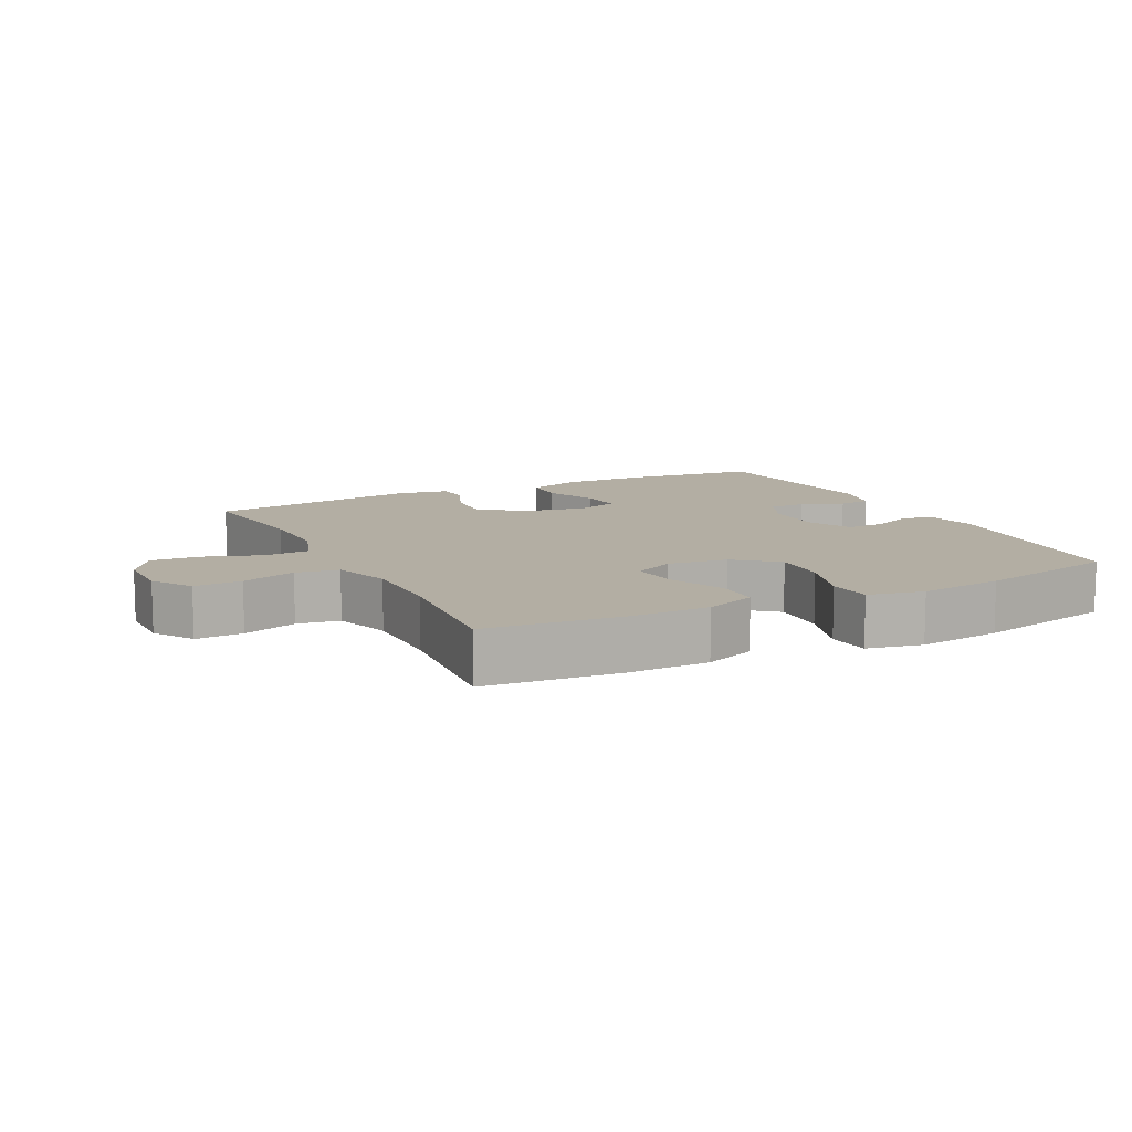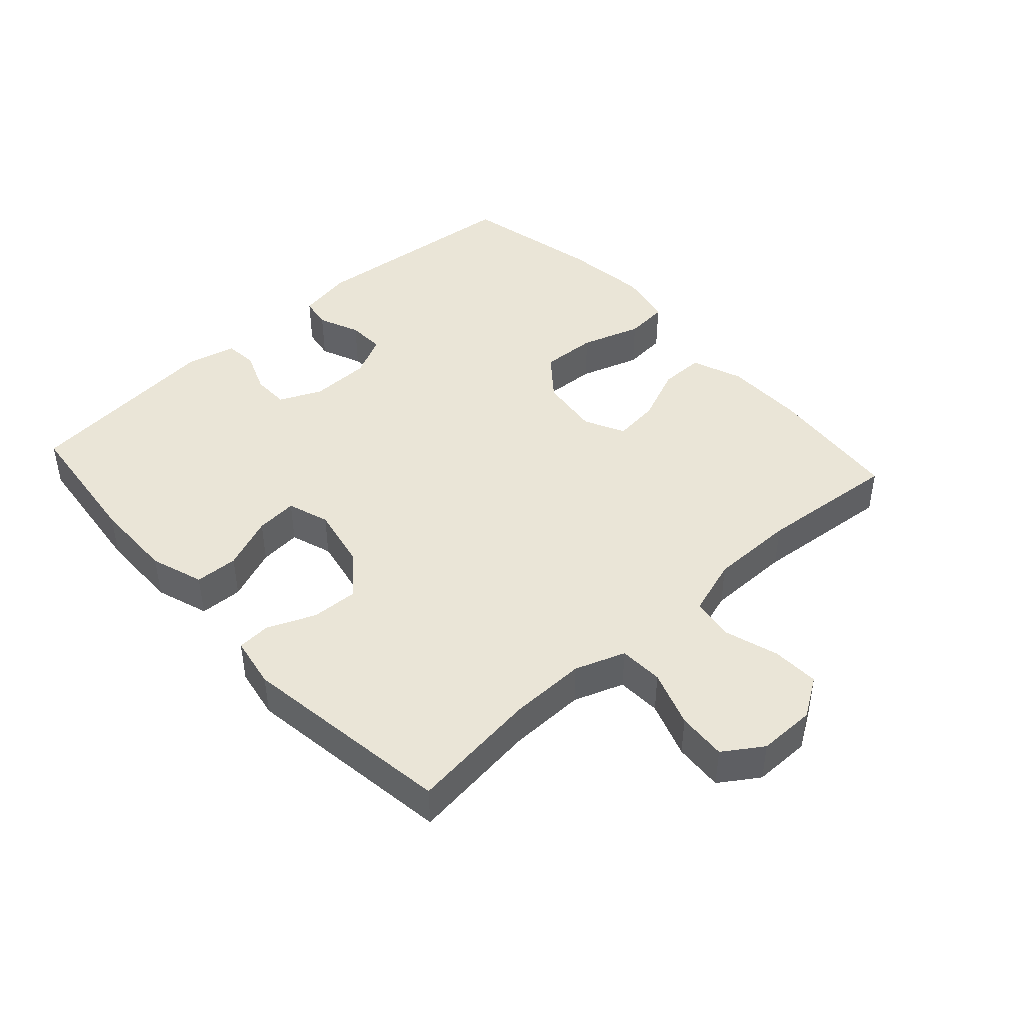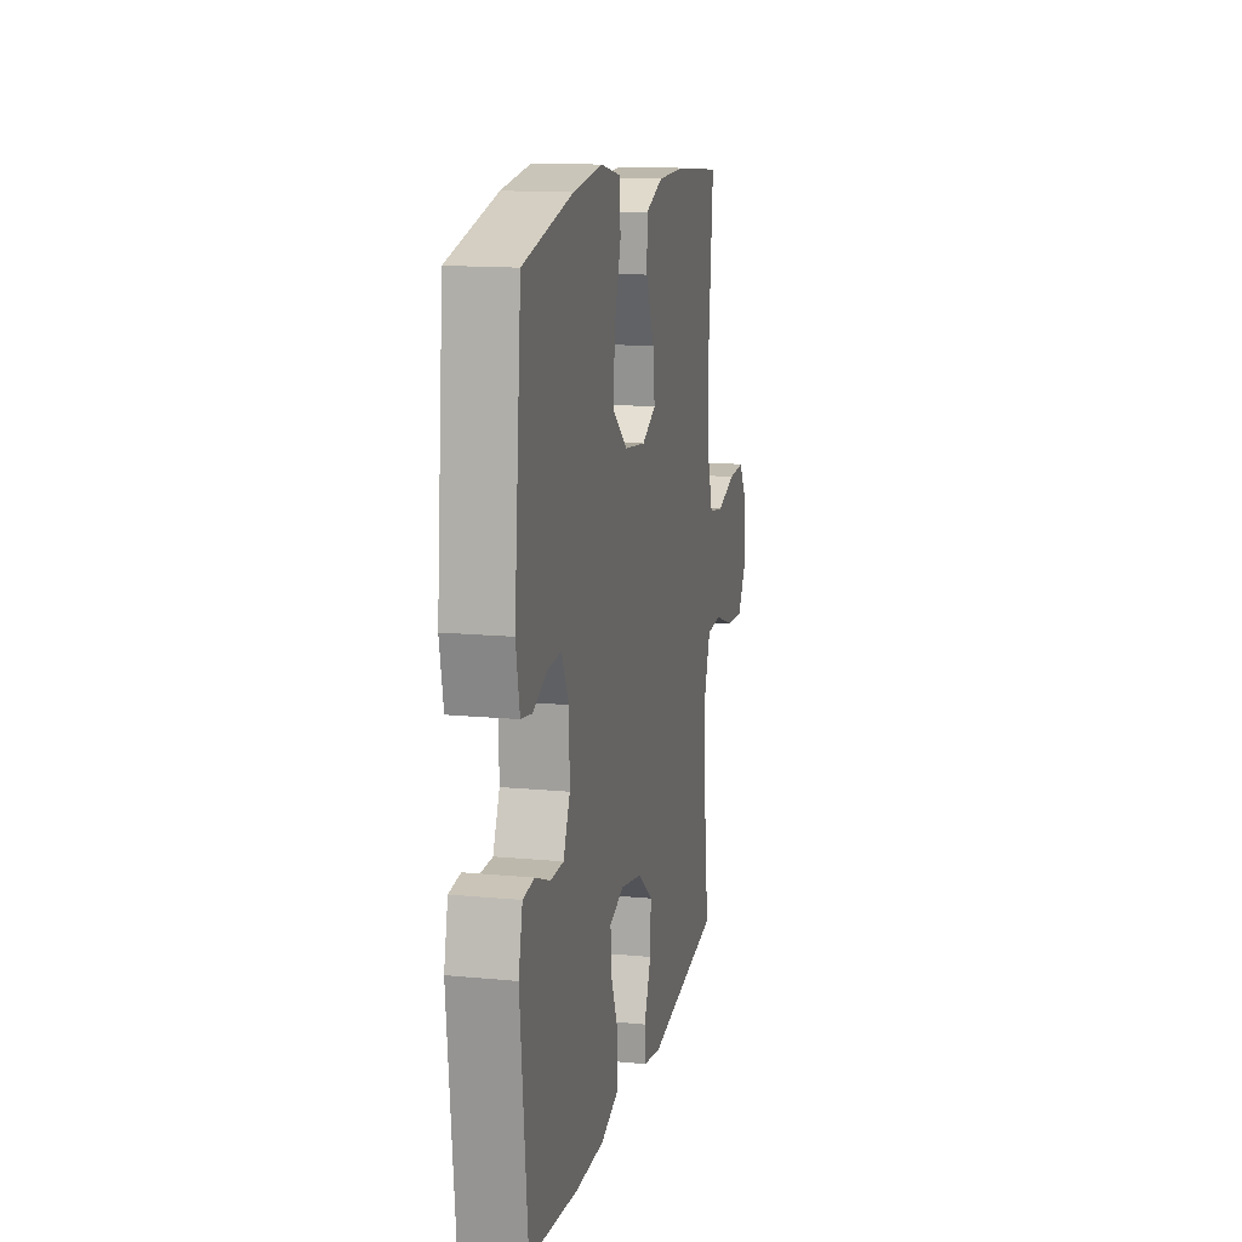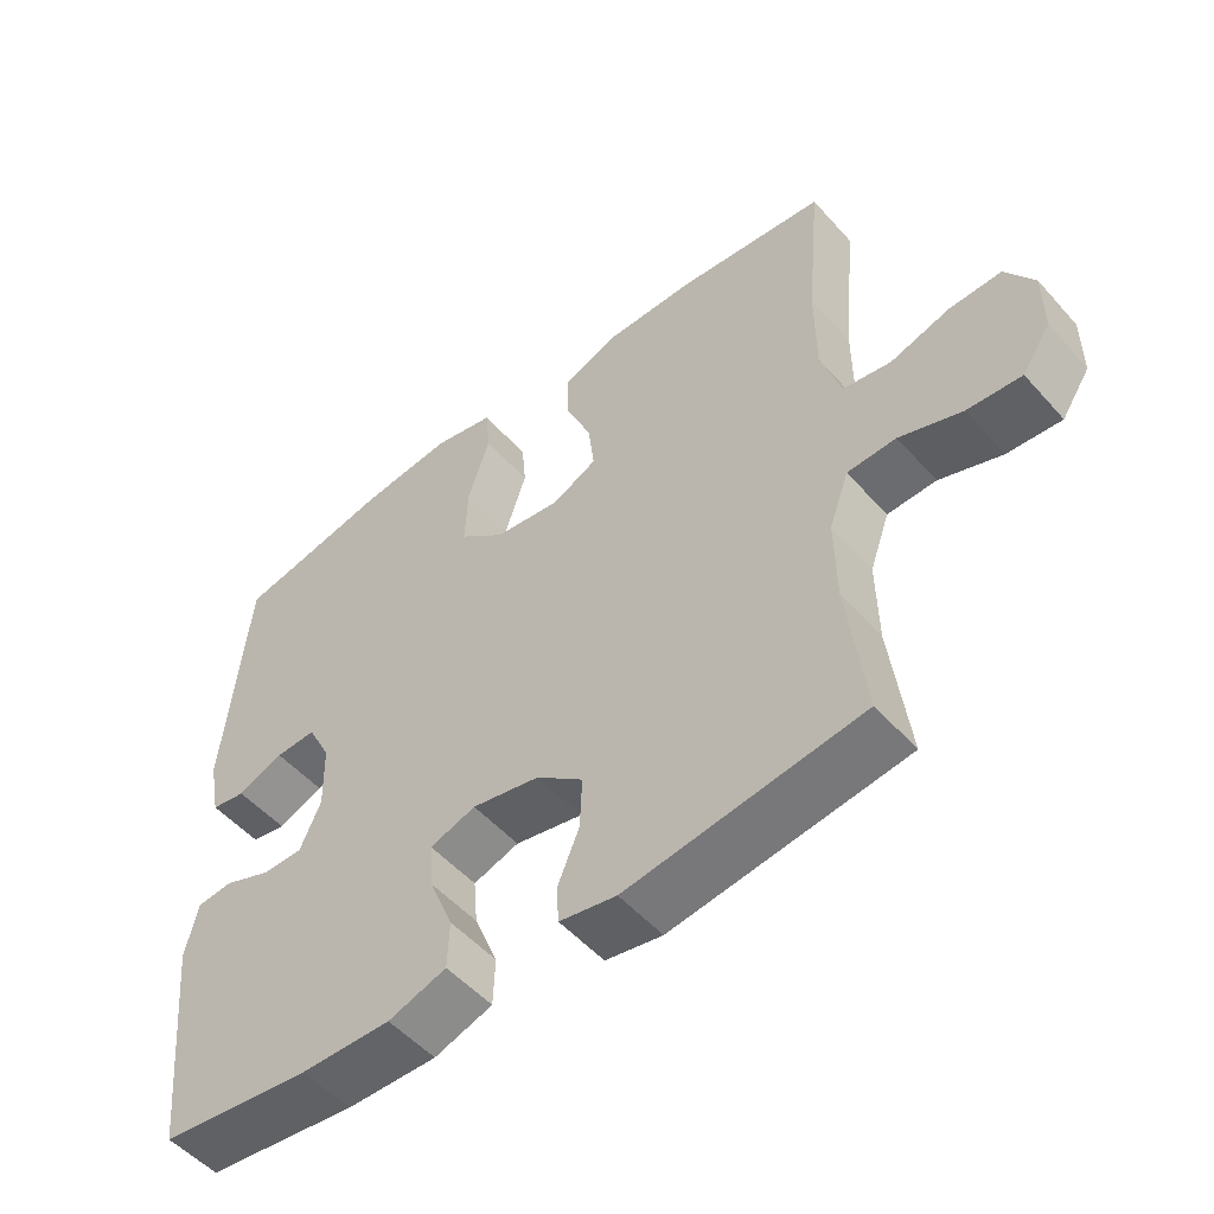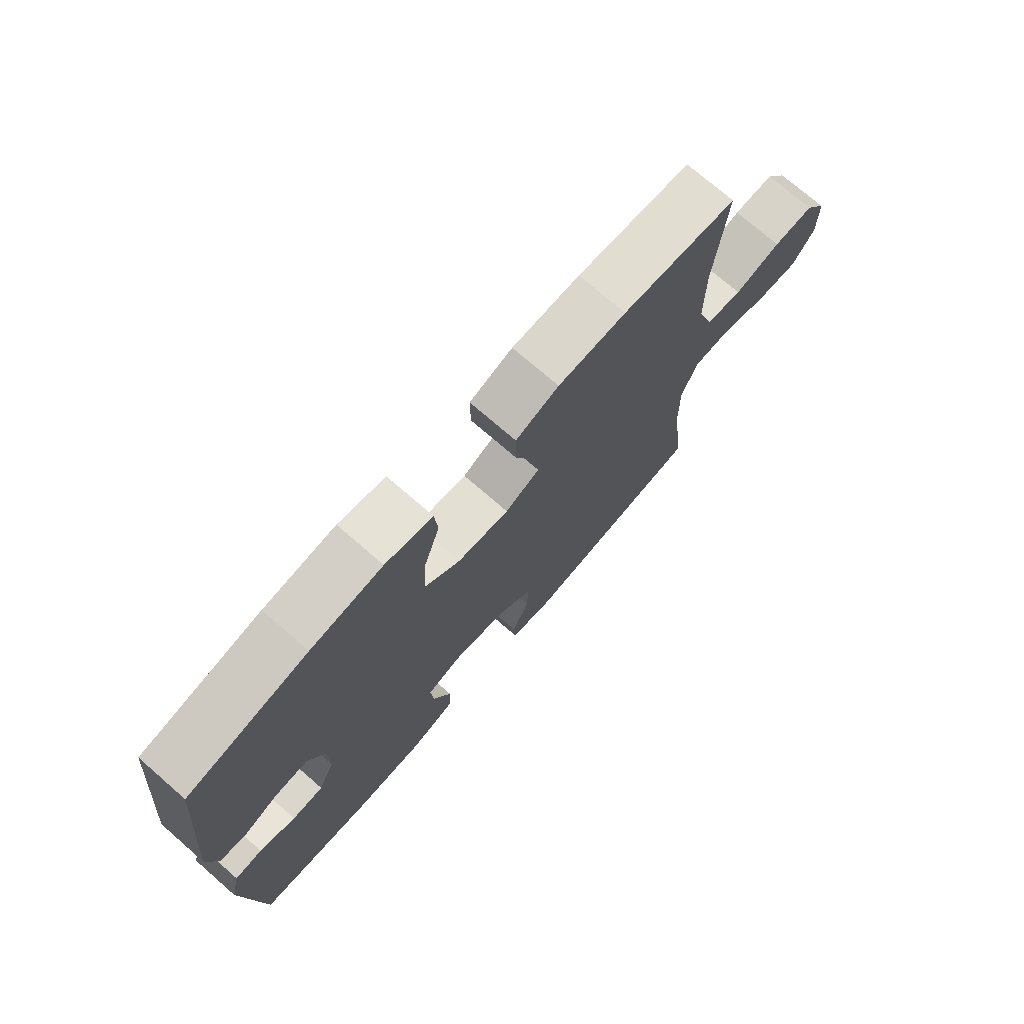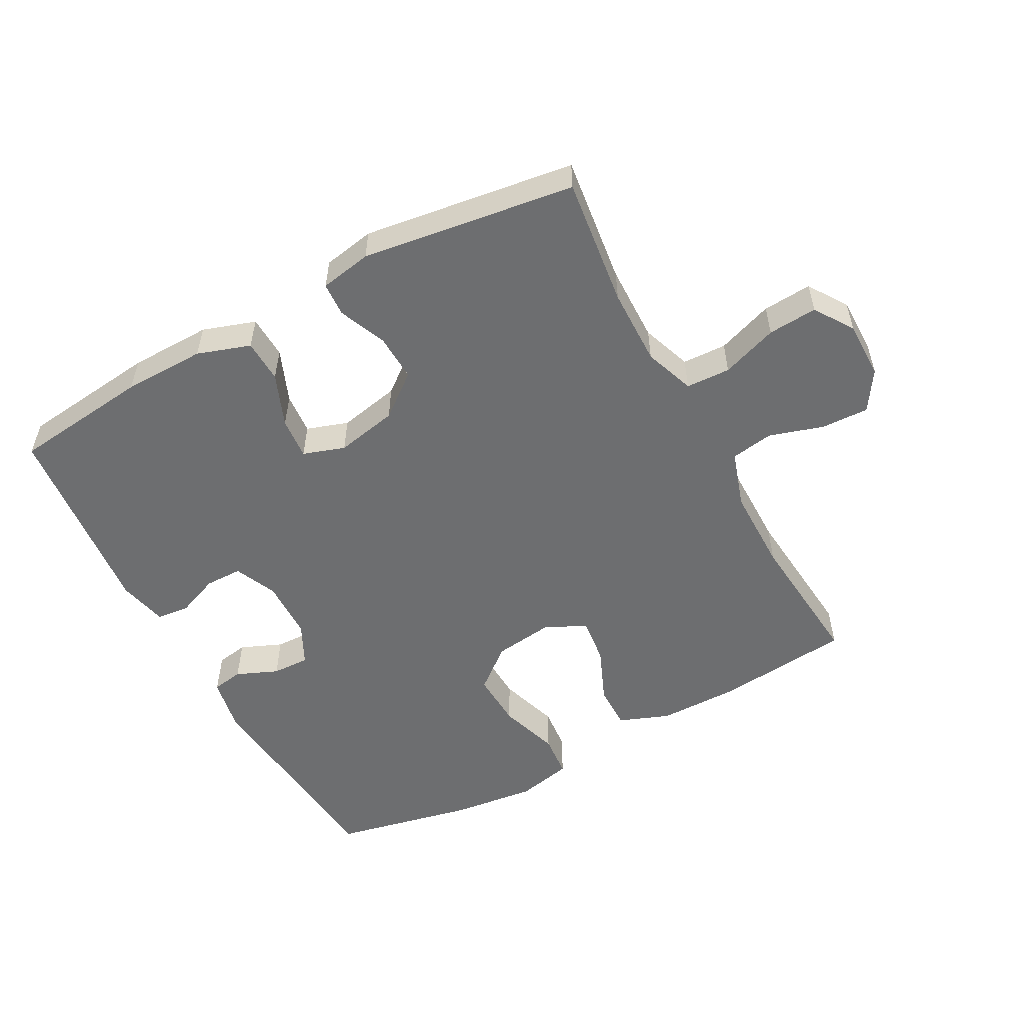
<metadata>
{"format":"obj","ext":"obj","renderer":"f3d","projection":"perspective","resolution":1024,"background":"white","views":[{"elev":11.0,"azim":-26.7,"up":"+Y"},{"elev":44.3,"azim":-132.2,"up":"+Y"},{"elev":14.3,"azim":102.0,"up":"+Z"},{"elev":-51.9,"azim":-139.8,"up":"+Z"},{"elev":73.5,"azim":131.0,"up":"+Z"},{"elev":-54.2,"azim":-151.5,"up":"+Y"}]}
</metadata>
<code>
o path7608
v 0.5652 0.0375 -0.1892
v 0.5473 0.0375 -0.1121
v 0.4965 0.0375 -0.1068
v 0.43 0.0375 -0.1329
v 0.3721 0.0375 -0.1323
v 0.3425 0.0375 -0.06617
v 0.3445 0.0375 0.02773
v 0.3769 0.0375 0.09232
v 0.4352 0.0375 0.09023
v 0.5003 0.0375 0.06275
v 0.5494 0.0375 0.07088
v 0.5661 0.0375 0.1565
v 0.5335 0.0375 0.4994
v 0.3141 0.0375 0.547
v 0.1826 0.0375 0.5627
v 0.09603 0.0375 0.5442
v 0.0899 0.0375 0.4764
v 0.1206 0.0375 0.3825
v 0.1246 0.0375 0.2951
v 0.05936 0.0375 0.2419
v -0.03516 0.0375 0.2299
v -0.09822 0.0375 0.2614
v -0.08989 0.0375 0.333
v -0.0534 0.0375 0.4191
v -0.05278 0.0375 0.4887
v -0.1323 0.0375 0.519
v -0.2576 0.0375 0.5199
v -0.4684 0.0375 0.4994
v -0.4484 0.0375 0.28
v -0.449 0.0375 0.1476
v -0.4778 0.0375 0.05853
v -0.5448 0.0375 0.04791
v -0.6294 0.0375 0.07434
v -0.7035 0.0375 0.07723
v -0.7435 0.0375 0.0155
v -0.7438 0.0375 -0.07388
v -0.7034 0.0375 -0.1345
v -0.6265 0.0375 -0.1292
v -0.5383 0.0375 -0.09827
v -0.469 0.0375 -0.1014
v -0.441 0.0375 -0.1797
v -0.4431 0.0375 -0.3003
v -0.4684 0.0375 -0.5023
v -0.1348 0.0375 -0.5498
v -0.05387 0.0375 -0.5352
v -0.05061 0.0375 -0.4826
v -0.08179 0.0375 -0.4081
v -0.08496 0.0375 -0.3344
v -0.01821 0.0375 -0.2823
v 0.07823 0.0375 -0.2628
v 0.1436 0.0375 -0.2848
v 0.1379 0.0375 -0.3502
v 0.1044 0.0375 -0.433
v 0.107 0.0375 -0.5004
v 0.19 0.0375 -0.5283
v 0.3183 0.0375 -0.5266
v 0.5335 0.0375 -0.5023
v 0.5652 -0.0375 -0.1892
v 0.5473 -0.0375 -0.1121
v 0.4965 -0.0375 -0.1068
v 0.43 -0.0375 -0.1329
v 0.3721 -0.0375 -0.1323
v 0.3425 -0.0375 -0.06617
v 0.3445 -0.0375 0.02773
v 0.3769 -0.0375 0.09232
v 0.4352 -0.0375 0.09023
v 0.5003 -0.0375 0.06275
v 0.5494 -0.0375 0.07088
v 0.5661 -0.0375 0.1565
v 0.5335 -0.0375 0.4994
v 0.3141 -0.0375 0.547
v 0.1826 -0.0375 0.5627
v 0.09603 -0.0375 0.5442
v 0.0899 -0.0375 0.4764
v 0.1206 -0.0375 0.3825
v 0.1246 -0.0375 0.2951
v 0.05936 -0.0375 0.2419
v -0.03516 -0.0375 0.2299
v -0.09822 -0.0375 0.2614
v -0.08989 -0.0375 0.333
v -0.0534 -0.0375 0.4191
v -0.05278 -0.0375 0.4887
v -0.1323 -0.0375 0.519
v -0.2576 -0.0375 0.5199
v -0.4684 -0.0375 0.4994
v -0.4484 -0.0375 0.28
v -0.449 -0.0375 0.1476
v -0.4778 -0.0375 0.05853
v -0.5448 -0.0375 0.04791
v -0.6294 -0.0375 0.07434
v -0.7035 -0.0375 0.07723
v -0.7435 -0.0375 0.0155
v -0.7438 -0.0375 -0.07388
v -0.7034 -0.0375 -0.1345
v -0.6265 -0.0375 -0.1292
v -0.5383 -0.0375 -0.09827
v -0.469 -0.0375 -0.1014
v -0.441 -0.0375 -0.1797
v -0.4431 -0.0375 -0.3003
v -0.4684 -0.0375 -0.5023
v -0.1348 -0.0375 -0.5498
v -0.05387 -0.0375 -0.5352
v -0.05061 -0.0375 -0.4826
v -0.08179 -0.0375 -0.4081
v -0.08496 -0.0375 -0.3344
v -0.01821 -0.0375 -0.2823
v 0.07823 -0.0375 -0.2628
v 0.1436 -0.0375 -0.2848
v 0.1379 -0.0375 -0.3502
v 0.1044 -0.0375 -0.433
v 0.107 -0.0375 -0.5004
v 0.19 -0.0375 -0.5283
v 0.3183 -0.0375 -0.5266
v 0.5335 -0.0375 -0.5023
v -0.1348 0.0375 -0.5498
v -0.05387 0.0375 -0.5352
v -0.05387 0.0375 -0.5352
v -0.05061 0.0375 -0.4826
v 0.107 0.0375 -0.5004
v 0.107 0.0375 -0.5004
v 0.19 0.0375 -0.5283
v 0.3183 0.0375 -0.5266
v -0.4684 0.0375 -0.5023
v -0.4684 0.0375 -0.5023
v 0.5335 0.0375 -0.5023
v 0.5335 0.0375 -0.5023
v 0.1044 0.0375 -0.433
v -0.08179 0.0375 -0.4081
v 0.1379 0.0375 -0.3502
v -0.4431 0.0375 -0.3003
v -0.08496 0.0375 -0.3344
v 0.1436 0.0375 -0.2848
v 0.1436 0.0375 -0.2848
v -0.01821 0.0375 -0.2823
v 0.5652 0.0375 -0.1892
v -0.441 0.0375 -0.1797
v 0.07823 0.0375 -0.2628
v 0.5473 0.0375 -0.1121
v 0.5473 0.0375 -0.1121
v -0.469 0.0375 -0.1014
v -0.469 0.0375 -0.1014
v 0.43 0.0375 -0.1329
v 0.3721 0.0375 -0.1323
v 0.3721 0.0375 -0.1323
v -0.7438 0.0375 -0.07388
v -0.7034 0.0375 -0.1345
v -0.7034 0.0375 -0.1345
v -0.6265 0.0375 -0.1292
v 0.4965 0.0375 -0.1068
v 0.3425 0.0375 -0.06617
v -0.5383 0.0375 -0.09827
v -0.7435 0.0375 0.0155
v 0.3445 0.0375 0.02773
v -0.7035 0.0375 0.07723
v 0.3769 0.0375 0.09232
v 0.3769 0.0375 0.09232
v -0.6294 0.0375 0.07434
v -0.5448 0.0375 0.04791
v -0.4778 0.0375 0.05853
v -0.4778 0.0375 0.05853
v -0.449 0.0375 0.1476
v 0.4352 0.0375 0.09023
v 0.5003 0.0375 0.06275
v 0.5494 0.0375 0.07088
v 0.5494 0.0375 0.07088
v 0.5661 0.0375 0.1565
v -0.4484 0.0375 0.28
v -0.03516 0.0375 0.2299
v -0.09822 0.0375 0.2614
v -0.09822 0.0375 0.2614
v 0.05936 0.0375 0.2419
v 0.1246 0.0375 0.2951
v -0.08989 0.0375 0.333
v 0.1206 0.0375 0.3825
v -0.0534 0.0375 0.4191
v 0.0899 0.0375 0.4764
v -0.4684 0.0375 0.4994
v -0.4684 0.0375 0.4994
v -0.05278 0.0375 0.4887
v -0.05278 0.0375 0.4887
v 0.5335 0.0375 0.4994
v 0.5335 0.0375 0.4994
v 0.09603 0.0375 0.5442
v 0.09603 0.0375 0.5442
v -0.1323 0.0375 0.519
v -0.2576 0.0375 0.5199
v 0.3141 0.0375 0.547
v 0.1826 0.0375 0.5627
v -0.1348 -0.0375 -0.5498
v -0.05387 -0.0375 -0.5352
v -0.05387 -0.0375 -0.5352
v -0.05061 -0.0375 -0.4826
v 0.107 -0.0375 -0.5004
v 0.107 -0.0375 -0.5004
v 0.19 -0.0375 -0.5283
v 0.3183 -0.0375 -0.5266
v -0.4684 -0.0375 -0.5023
v -0.4684 -0.0375 -0.5023
v 0.5335 -0.0375 -0.5023
v 0.5335 -0.0375 -0.5023
v 0.1044 -0.0375 -0.433
v -0.08179 -0.0375 -0.4081
v 0.1379 -0.0375 -0.3502
v -0.4431 -0.0375 -0.3003
v -0.08496 -0.0375 -0.3344
v 0.1436 -0.0375 -0.2848
v 0.1436 -0.0375 -0.2848
v -0.01821 -0.0375 -0.2823
v 0.5652 -0.0375 -0.1892
v -0.441 -0.0375 -0.1797
v 0.07823 -0.0375 -0.2628
v 0.5473 -0.0375 -0.1121
v 0.5473 -0.0375 -0.1121
v -0.469 -0.0375 -0.1014
v -0.469 -0.0375 -0.1014
v 0.43 -0.0375 -0.1329
v 0.3721 -0.0375 -0.1323
v 0.3721 -0.0375 -0.1323
v -0.7438 -0.0375 -0.07388
v -0.7034 -0.0375 -0.1345
v -0.7034 -0.0375 -0.1345
v -0.6265 -0.0375 -0.1292
v 0.4965 -0.0375 -0.1068
v 0.3425 -0.0375 -0.06617
v -0.5383 -0.0375 -0.09827
v -0.7435 -0.0375 0.0155
v 0.3445 -0.0375 0.02773
v -0.7035 -0.0375 0.07723
v 0.3769 -0.0375 0.09232
v 0.3769 -0.0375 0.09232
v -0.6294 -0.0375 0.07434
v -0.5448 -0.0375 0.04791
v -0.4778 -0.0375 0.05853
v -0.4778 -0.0375 0.05853
v -0.449 -0.0375 0.1476
v 0.4352 -0.0375 0.09023
v 0.5003 -0.0375 0.06275
v 0.5494 -0.0375 0.07088
v 0.5494 -0.0375 0.07088
v 0.5661 -0.0375 0.1565
v -0.4484 -0.0375 0.28
v -0.03516 -0.0375 0.2299
v -0.09822 -0.0375 0.2614
v -0.09822 -0.0375 0.2614
v 0.05936 -0.0375 0.2419
v 0.1246 -0.0375 0.2951
v -0.08989 -0.0375 0.333
v 0.1206 -0.0375 0.3825
v -0.0534 -0.0375 0.4191
v 0.0899 -0.0375 0.4764
v -0.4684 -0.0375 0.4994
v -0.4684 -0.0375 0.4994
v -0.05278 -0.0375 0.4887
v -0.05278 -0.0375 0.4887
v 0.5335 -0.0375 0.4994
v 0.5335 -0.0375 0.4994
v 0.09603 -0.0375 0.5442
v 0.09603 -0.0375 0.5442
v -0.1323 -0.0375 0.519
v -0.2576 -0.0375 0.5199
v 0.3141 -0.0375 0.547
v 0.1826 -0.0375 0.5627
f 235 243 241
f 241 247 260
f 255 229 240
f 196 217 206
f 226 222 231
f 248 262 250
f 250 262 257
f 232 231 222
f 195 196 203
f 201 195 203
f 227 211 224
f 229 246 227
f 261 229 255
f 208 242 214
f 233 243 235
f 229 261 246
f 262 248 261
f 236 240 229
f 206 224 211
f 214 232 225
f 224 206 217
f 237 240 236
f 210 208 214
f 214 233 232
f 246 261 248
f 222 219 220
f 214 243 233
f 225 232 222
f 212 223 209
f 241 260 251
f 222 226 219
f 211 245 242
f 211 242 208
f 242 243 214
f 226 231 228
f 209 216 199
f 238 240 237
f 227 246 245
f 189 202 204
f 216 209 223
f 192 189 190
f 204 205 210
f 259 249 253
f 202 205 204
f 203 196 206
f 189 204 197
f 199 216 196
f 260 247 259
f 211 227 245
f 193 195 201
f 247 249 259
f 216 217 196
f 205 208 210
f 243 247 241
f 202 189 192
f 44 117 191 101
f 45 46 103 102
f 120 55 112 194
f 55 56 113 112
f 124 44 101 198
f 56 126 200 113
f 53 54 111 110
f 46 47 104 103
f 52 53 110 109
f 42 43 100 99
f 47 48 105 104
f 133 52 109 207
f 48 49 106 105
f 57 1 58 114
f 41 42 99 98
f 50 51 108 107
f 49 50 107 106
f 1 139 213 58
f 141 41 98 215
f 4 144 218 61
f 36 147 221 93
f 37 38 95 94
f 3 4 61 60
f 2 3 60 59
f 5 6 63 62
f 38 39 96 95
f 39 40 97 96
f 35 36 93 92
f 6 7 64 63
f 34 35 92 91
f 7 156 230 64
f 33 34 91 90
f 32 33 90 89
f 160 32 89 234
f 30 31 88 87
f 9 10 67 66
f 10 165 239 67
f 11 12 69 68
f 8 9 66 65
f 29 30 87 86
f 21 170 244 78
f 20 21 78 77
f 19 20 77 76
f 22 23 80 79
f 18 19 76 75
f 23 24 81 80
f 17 18 75 74
f 178 29 86 252
f 24 180 254 81
f 12 182 256 69
f 184 17 74 258
f 25 26 83 82
f 27 28 85 84
f 26 27 84 83
f 13 14 71 70
f 15 16 73 72
f 14 15 72 71
f 161 167 169
f 167 186 173
f 181 166 155
f 122 132 143
f 152 157 148
f 174 176 188
f 176 183 188
f 158 148 157
f 121 129 122
f 127 129 121
f 153 150 137
f 155 153 172
f 187 181 155
f 134 140 168
f 159 161 169
f 155 172 187
f 188 187 174
f 162 155 166
f 132 137 150
f 140 151 158
f 150 143 132
f 163 162 166
f 136 140 134
f 140 158 159
f 172 174 187
f 148 146 145
f 140 159 169
f 151 148 158
f 138 135 149
f 167 177 186
f 148 145 152
f 137 168 171
f 137 134 168
f 168 140 169
f 152 154 157
f 135 125 142
f 164 163 166
f 153 171 172
f 115 130 128
f 142 149 135
f 118 116 115
f 130 136 131
f 185 179 175
f 128 130 131
f 129 132 122
f 115 123 130
f 125 122 142
f 186 185 173
f 137 171 153
f 119 127 121
f 173 185 175
f 142 122 143
f 131 136 134
f 169 167 173
f 128 118 115

</code>
